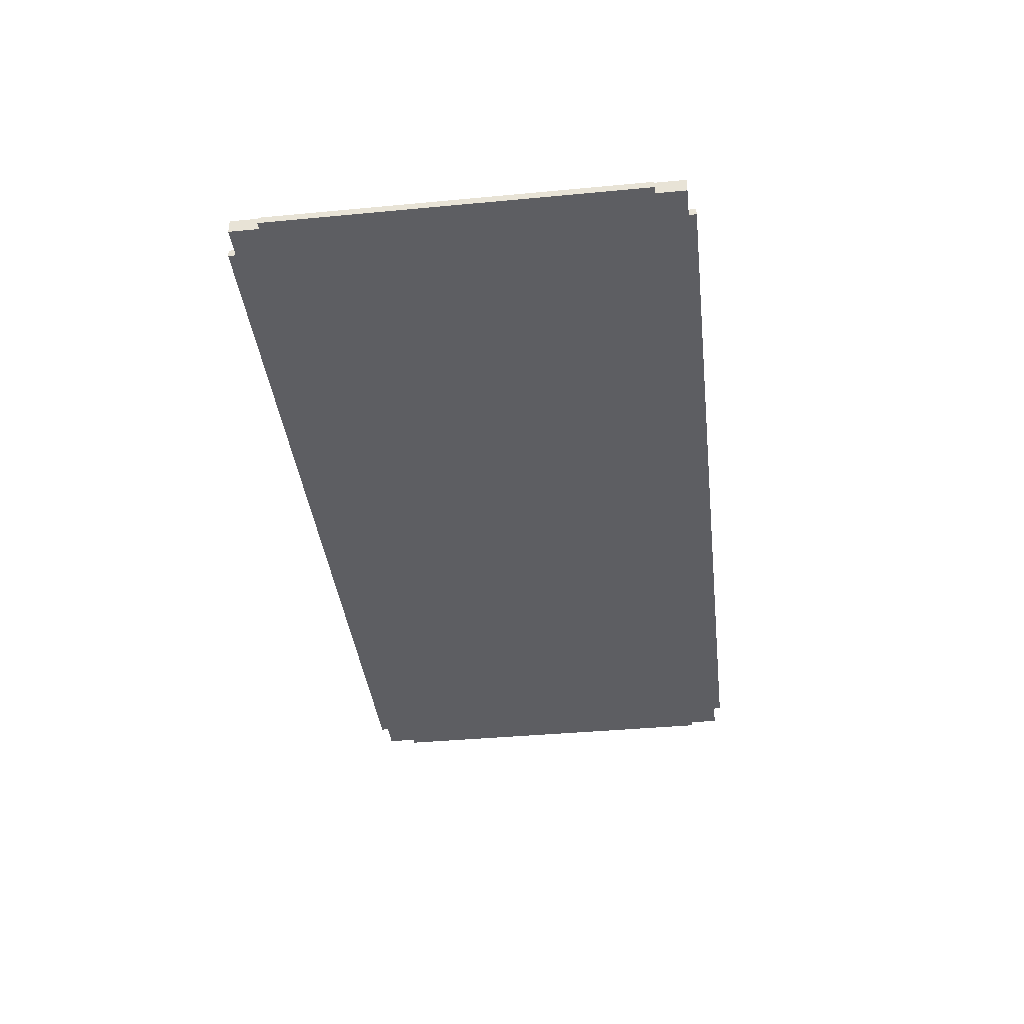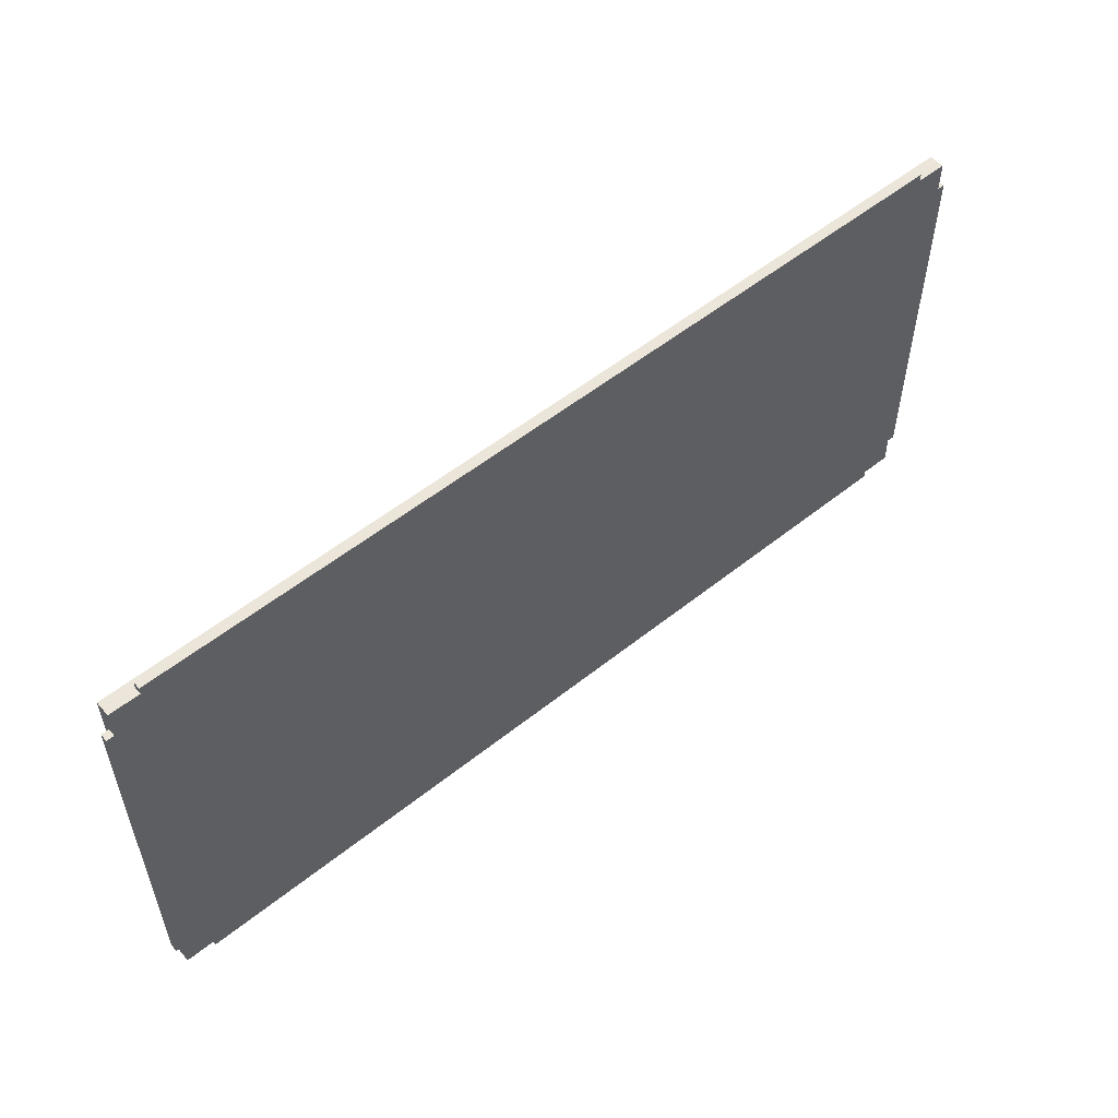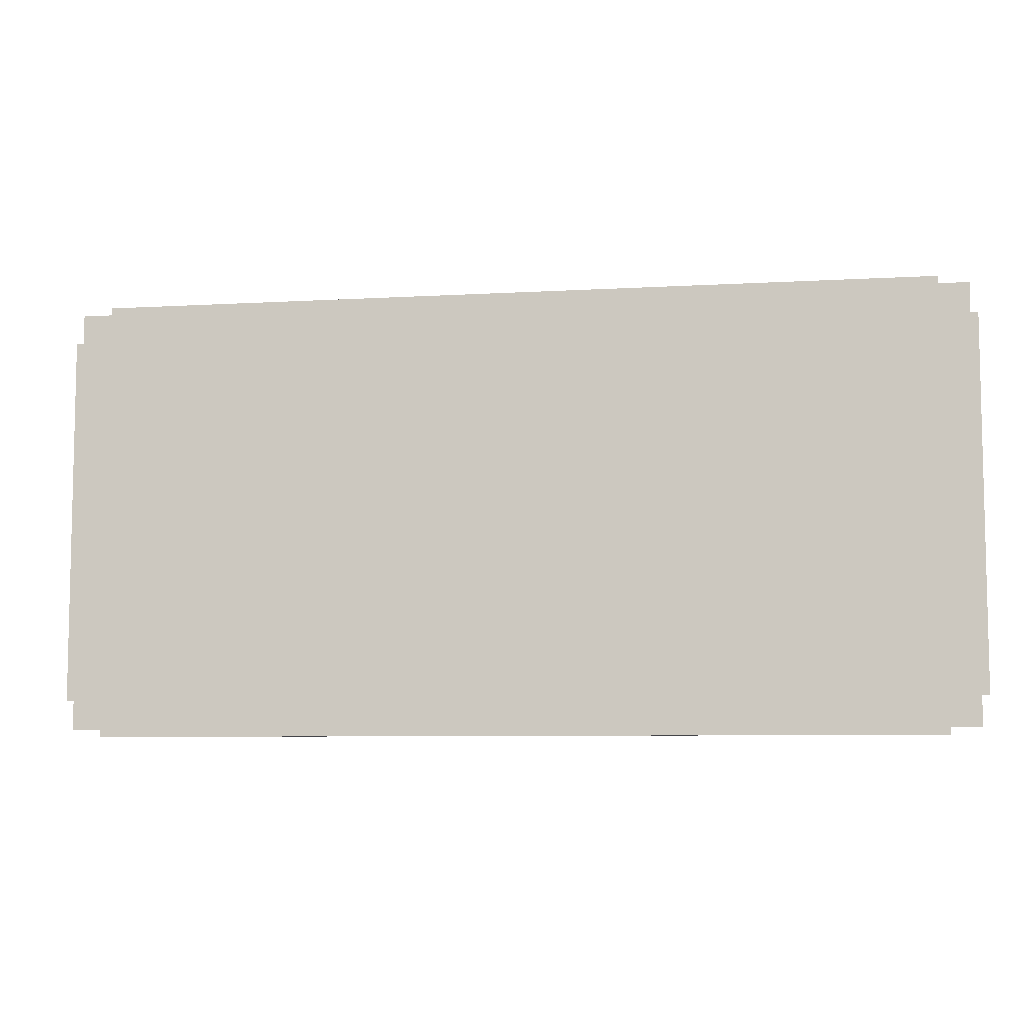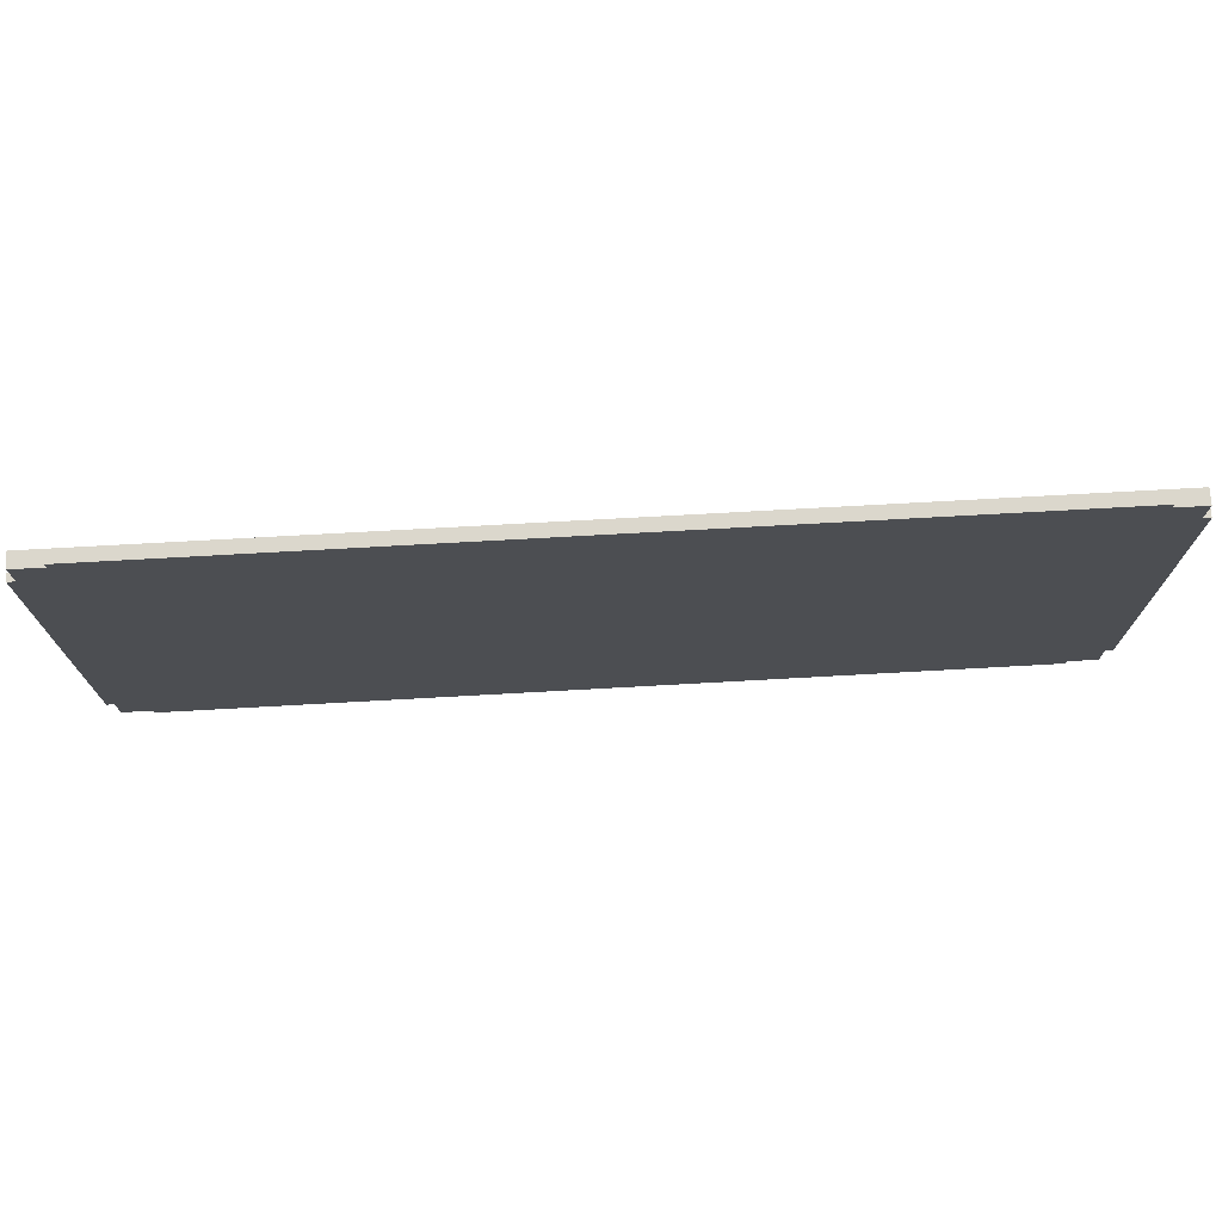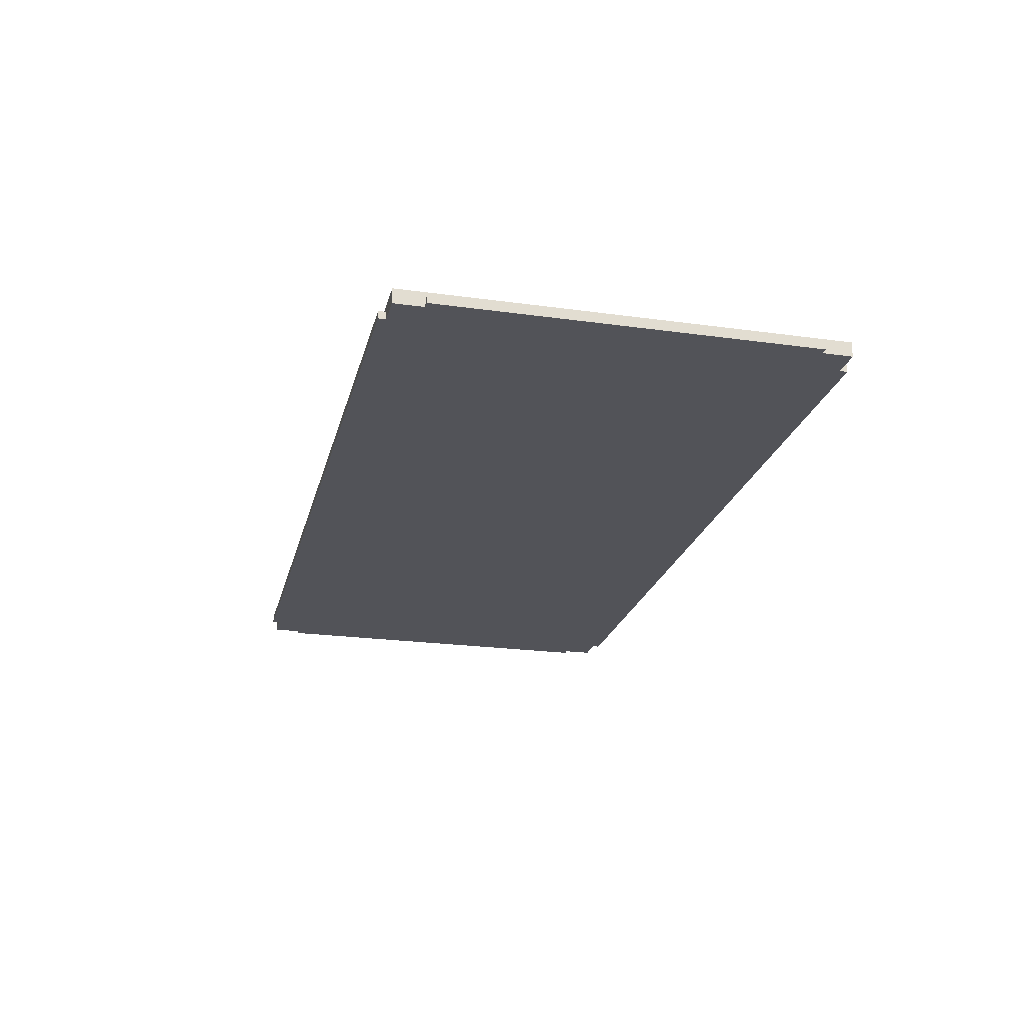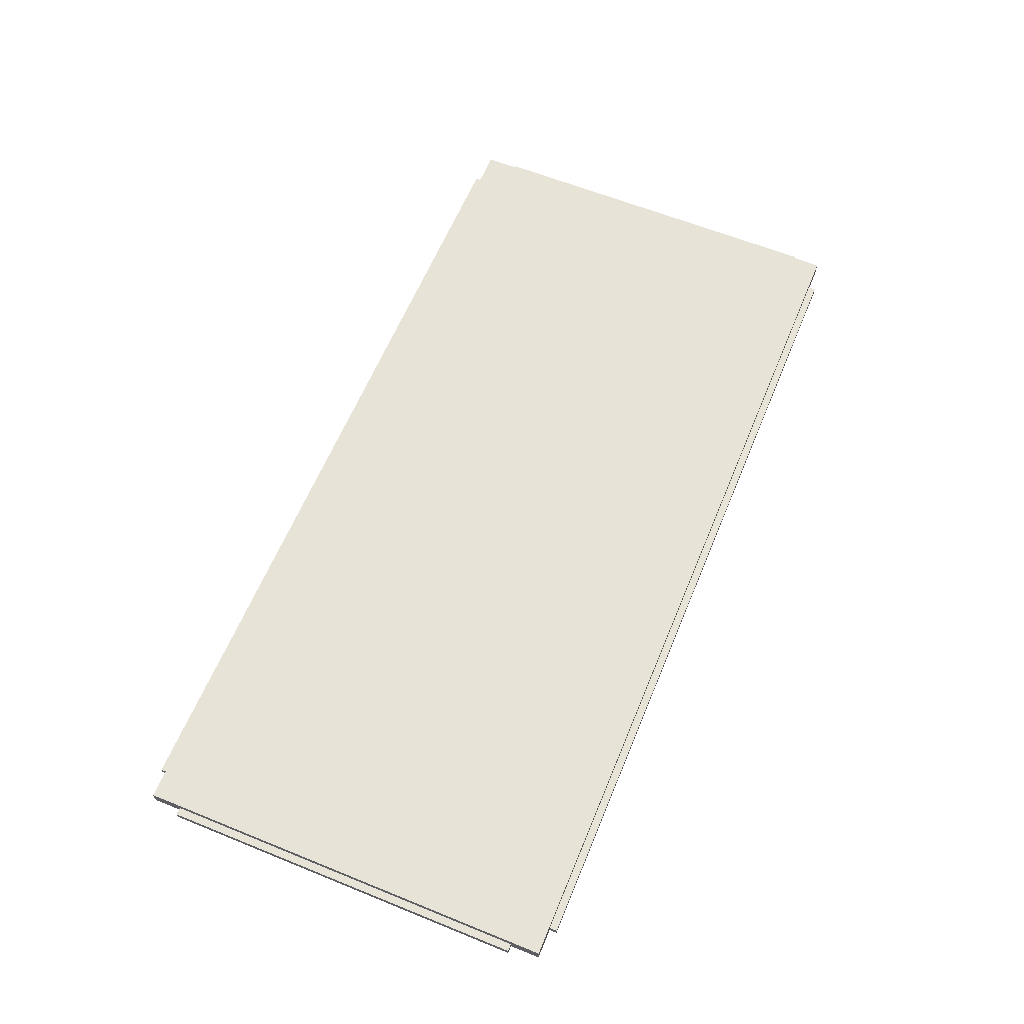
<metadata>
{"format":"obj","ext":"obj","renderer":"f3d","projection":"perspective","resolution":1024,"background":"white","views":[{"elev":-39.3,"azim":96.7,"up":"+Z"},{"elev":54.5,"azim":139.7,"up":"+Y"},{"elev":-7.4,"azim":-170.6,"up":"+Y"},{"elev":73.2,"azim":176.8,"up":"+Y"},{"elev":-22.6,"azim":-103.4,"up":"+Z"},{"elev":61.8,"azim":-67.6,"up":"+Z"}]}
</metadata>
<code>
o Object.1
v -71.25 36.25 0
v -71.25 37.5 1.25
v -71.25 37.5 0
v -77.5 -31.25 0
v -77.5 -31.25 1.25
v -77.5 31.25 1.25
v 76.25 -31.25 0
v 76.25 -36.25 0
v 71.25 -36.25 0
v 71.25 37.5 0
v 71.25 36.25 1.25
v 71.25 36.25 0
v -76.25 -31.25 1.25
v -76.25 -31.25 0
v -76.25 -36.25 0
v 71.25 -37.5 1.25
v 71.25 -36.25 1.25
v -71.25 -36.25 1.25
v 76.25 31.25 1.25
v 76.25 31.25 0
v 76.25 36.25 0
v 77.5 -31.25 0
v 77.5 -31.25 1.25
v 76.25 -31.25 1.25
v -71.25 36.25 1.25
v -76.25 31.25 1.25
v 71.25 37.5 1.25
v -71.25 -37.5 0
v -71.25 -36.25 0
v -77.5 31.25 0
v -76.25 31.25 0
v 76.25 36.25 2.5
v 76.25 -36.25 2.5
v 77.5 31.25 1.25
v 77.5 31.25 0
v 71.25 -37.5 0
v -71.25 -37.5 1.25
v -76.25 36.25 2.5
v -76.25 -36.25 2.5
v -76.25 36.25 0
f 1 2 3
f 3 12 1
f 1 12 9
f 1 9 29
f 31 1 29
f 29 14 31
f 14 4 31
f 4 30 31
f 30 26 31
f 40 31 26
f 38 40 26
f 38 26 13
f 13 39 38
f 39 32 38
f 25 38 32
f 32 11 25
f 11 2 25
f 11 27 2
f 10 27 11
f 10 11 12
f 21 12 11
f 12 21 20
f 19 20 21
f 19 21 32
f 19 32 33
f 33 24 19
f 23 19 24
f 22 23 24
f 22 24 7
f 20 22 7
f 20 7 9
f 7 8 9
f 17 9 8
f 17 8 33
f 17 33 39
f 39 18 17
f 16 17 18
f 16 18 37
f 36 16 37
f 36 37 28
f 9 36 28
f 9 16 36
f 28 37 18
f 28 18 29
f 15 29 18
f 39 15 18
f 9 17 16
f 20 35 22
f 34 22 35
f 20 34 35
f 8 7 24
f 34 23 22
f 23 34 19
f 33 8 24
f 20 19 34
f 3 27 10
f 32 21 11
f 39 33 32
f 13 15 39
f 13 14 15
f 14 13 5
f 5 13 26
f 5 26 6
f 4 5 6
f 25 40 38
f 25 1 40
f 30 6 26
f 4 6 30
f 14 5 4
f 29 15 14
f 31 40 1
f 9 28 29
f 12 20 9
f 3 10 12
f 3 2 27
f 1 25 2

</code>
